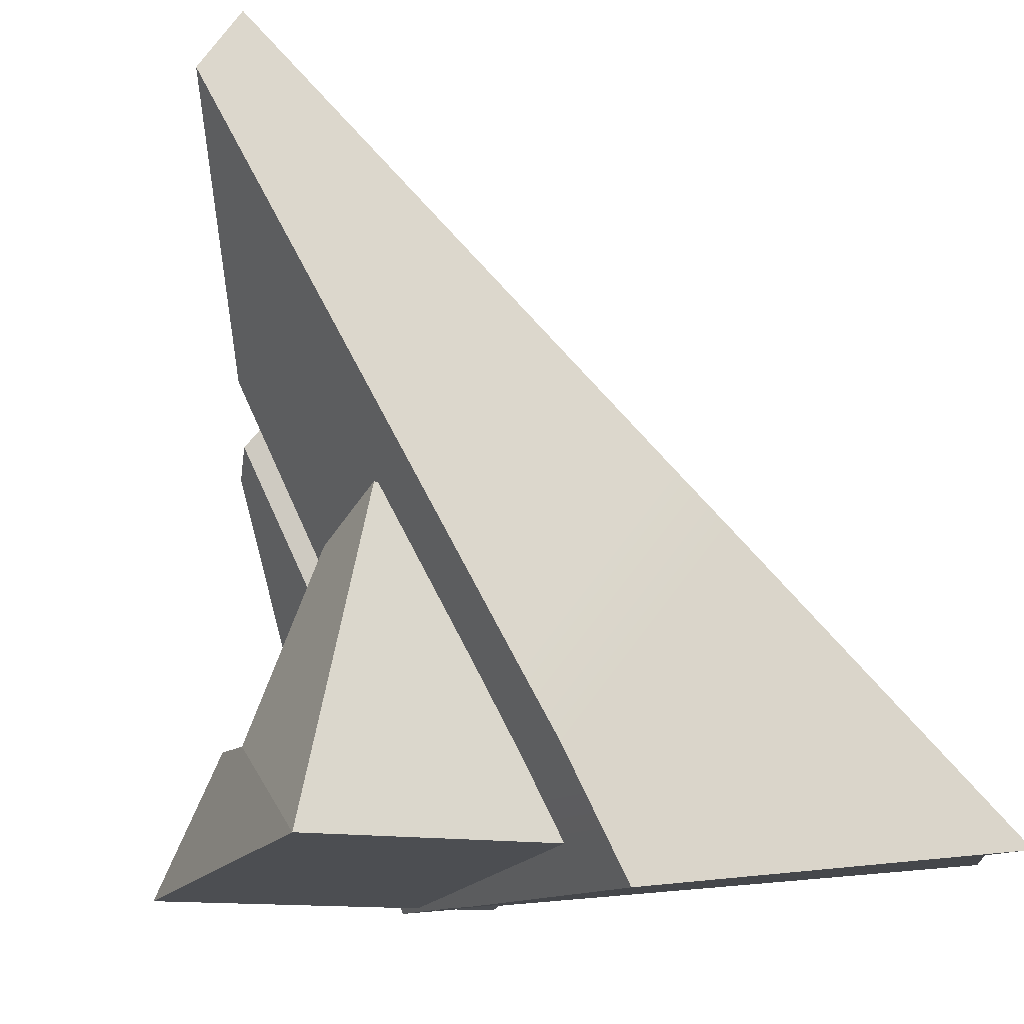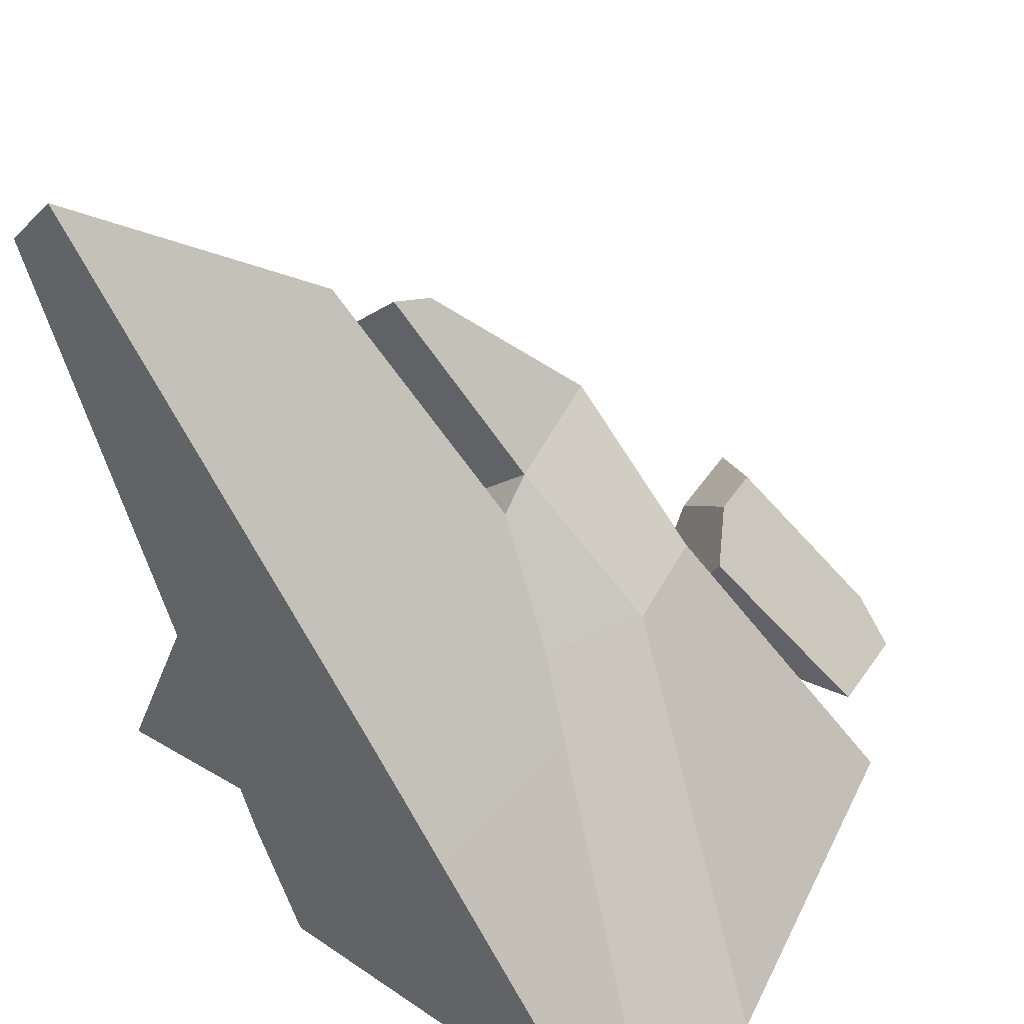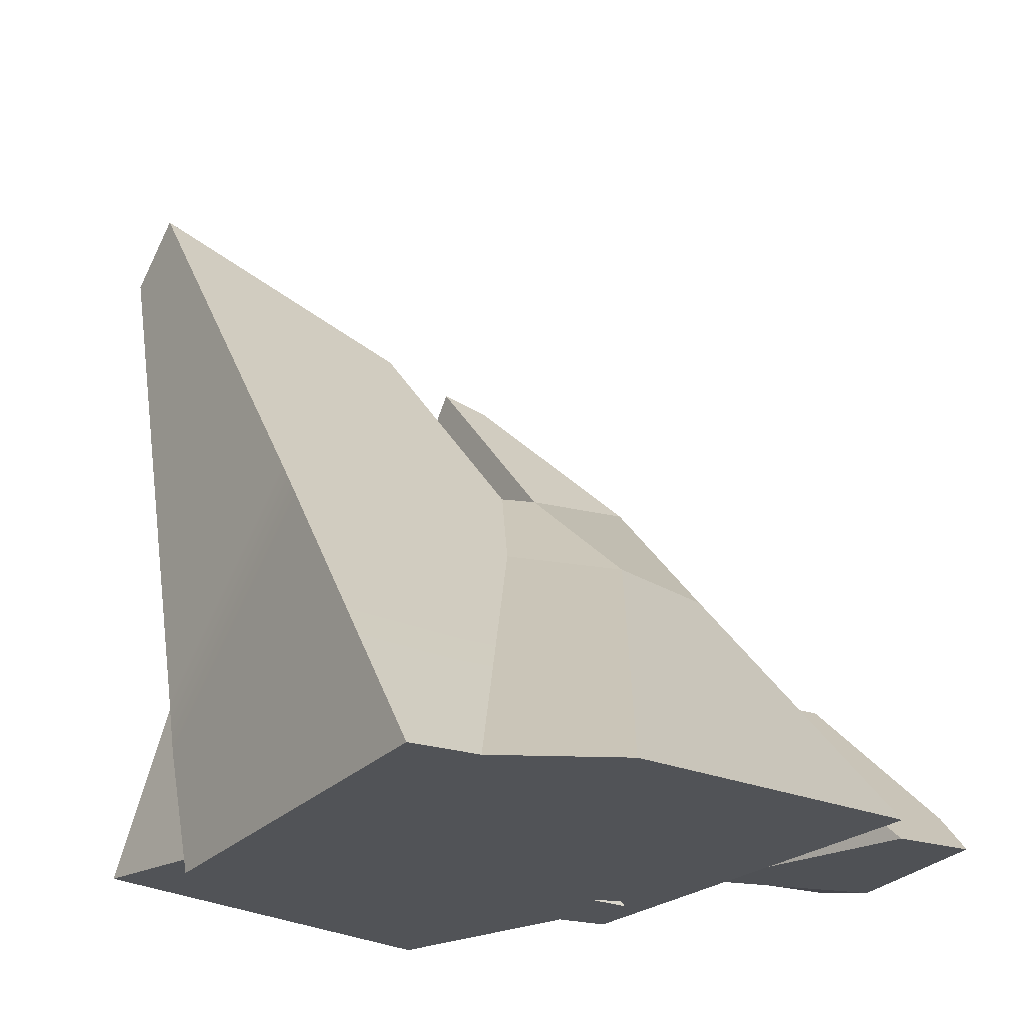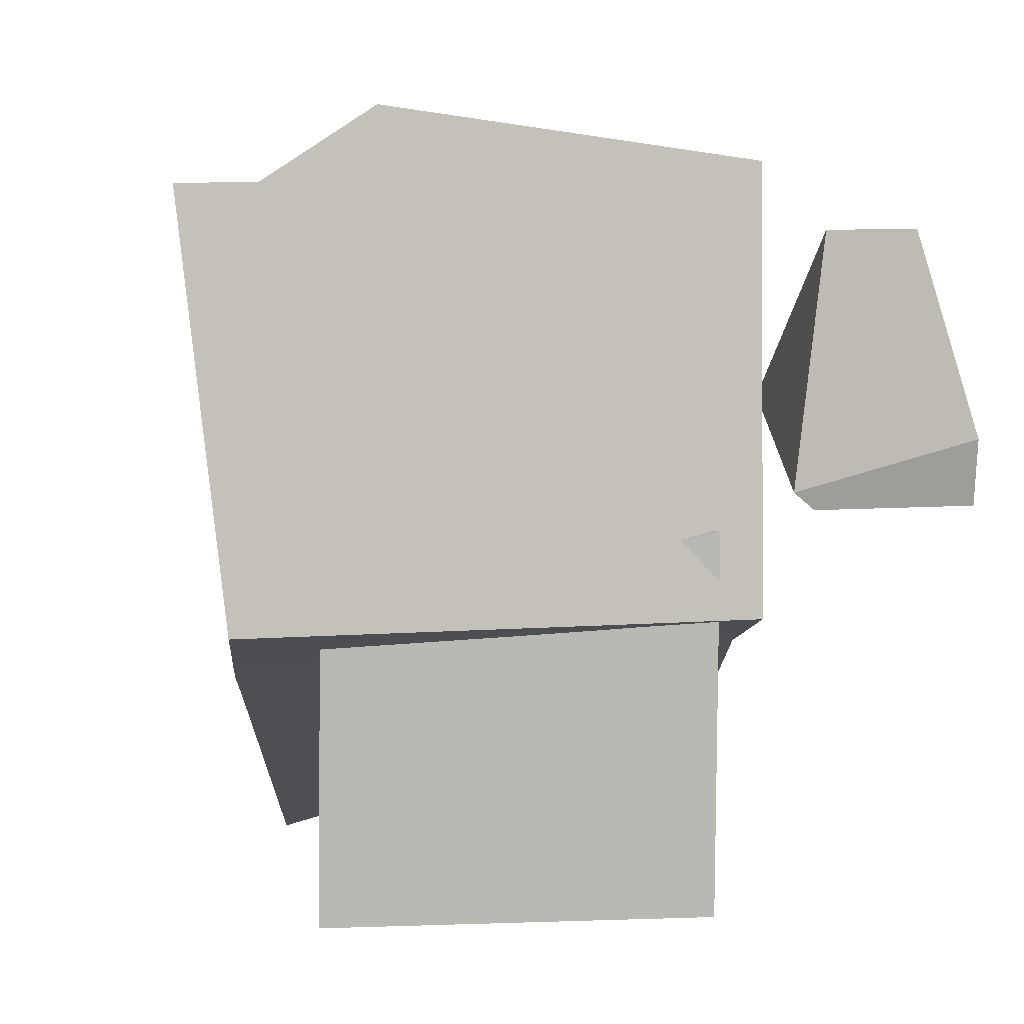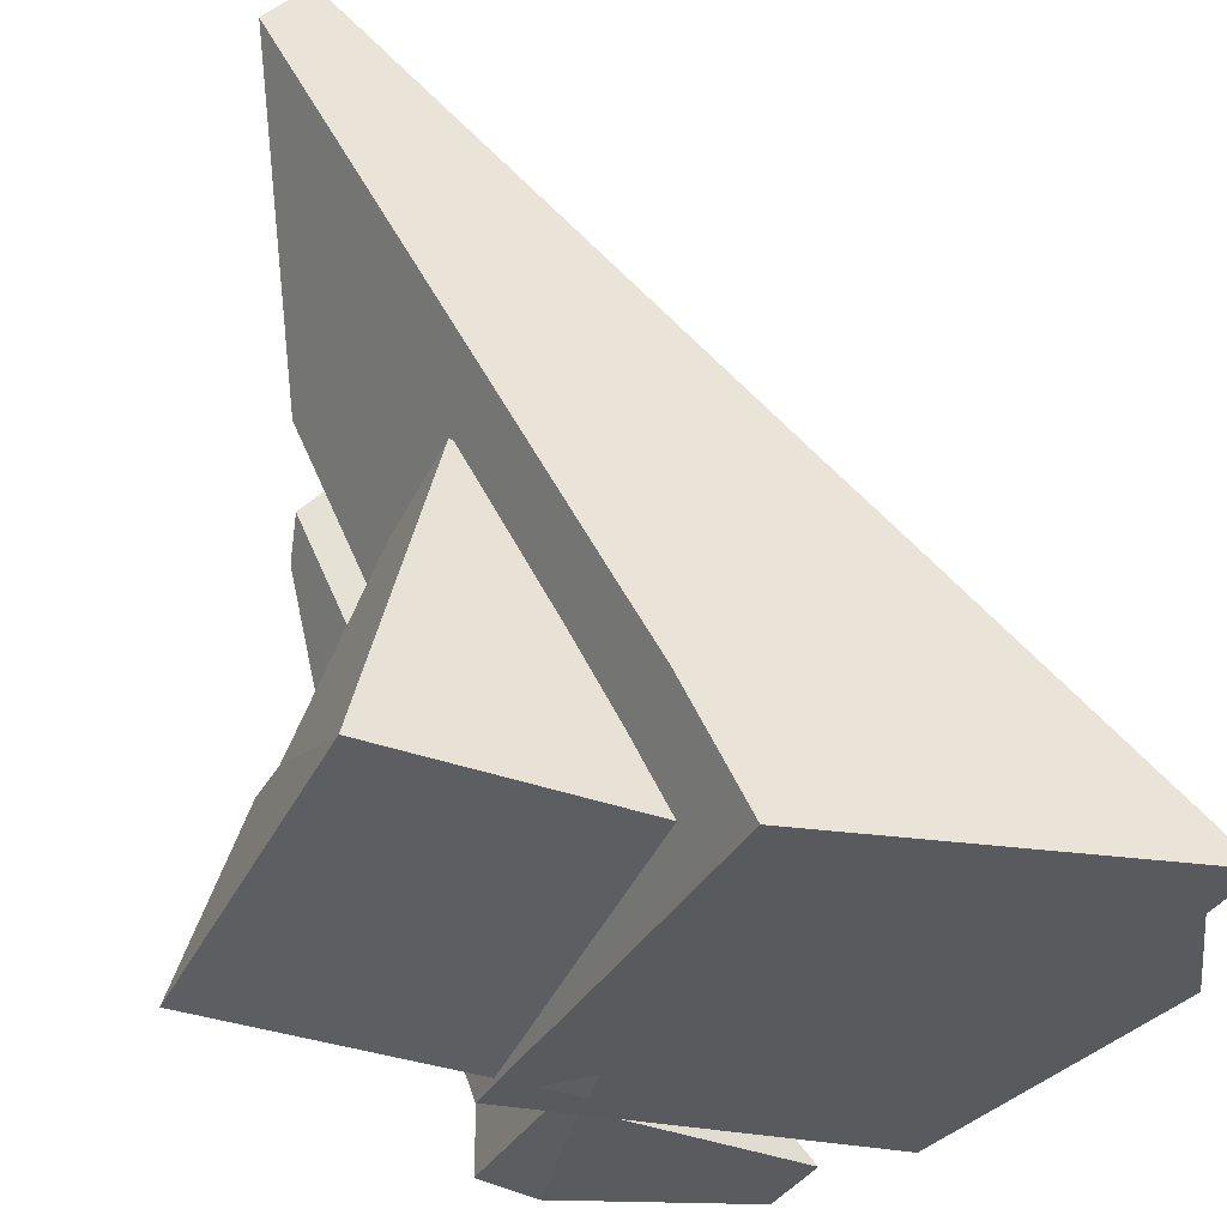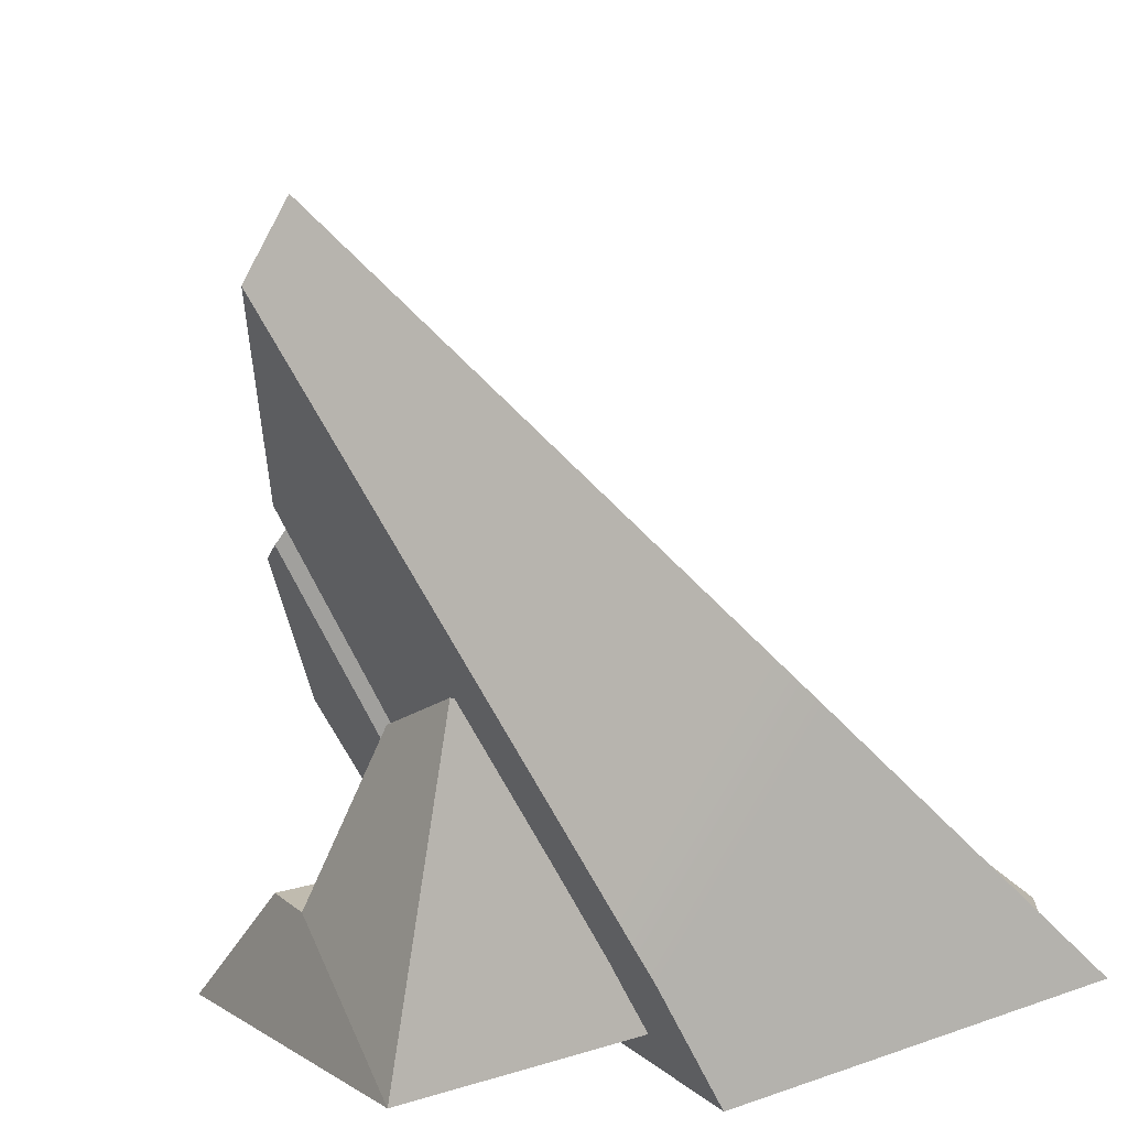
<metadata>
{"format":"obj","ext":"obj","renderer":"f3d","projection":"perspective","resolution":1024,"background":"white","views":[{"elev":-11.8,"azim":-116.0,"up":"+Y"},{"elev":51.4,"azim":-56.4,"up":"+Y"},{"elev":-18.0,"azim":-37.6,"up":"+Y"},{"elev":8.0,"azim":-11.5,"up":"+Z"},{"elev":-34.4,"azim":-115.7,"up":"+Y"},{"elev":16.0,"azim":-122.1,"up":"+Y"}]}
</metadata>
<code>
g rock-sharp
v 0.926 -0.04109 0.092
v 0.9708 0.6913 0.456
v 1.069 -1.236e-07 1.253
v 0.7396 -0.2016 -0.4441
v 0.2048 -0.2016 -0.4441
v -0.04248 -0.2065 -0.4441
v -0.04248 -0.2065 -0.4441
v -1.606 -0.2065 -0.4441
v 0.7396 -0.2016 -0.4441
v -0.955 1.553 -1.339
v -0.5459 1.331 -1.404
v -0.3308 0.7924 -0.3478
v -1.009 1.227 -0.4108
v -0.2425 0.4565 -1.659
v -0.2354 0.456 -0.2334
v -0.3308 0.7924 -0.3478
v -0.5459 1.331 -1.404
v -0.2425 0.4565 -1.659
v 0.009222 0.4565 -1.659
v 0.01631 0.456 -0.2334
v -0.2354 0.456 -0.2334
v 0.009222 0.4565 -1.659
v 0.5385 -0.1846 -1.791
v 0.5459 -0.1846 -0.04684
v 0.01631 0.456 -0.2334
v -0.2425 0.4565 -1.659
v -1.213 2.918e-07 -1.791
v 0.5385 -0.1846 -1.791
v 0.009222 0.4565 -1.659
v -0.3308 0.7924 -0.3478
v -1.194 7.41e-08 -0.4549
v -1.009 1.227 -0.4108
v -0.2354 0.456 -0.2334
v 0.5459 -0.1846 -0.04684
v 0.01631 0.456 -0.2334
v 0.5459 -0.1846 -0.04684
v 0.5385 -0.1846 -1.791
v -1.213 2.918e-07 -1.791
v -1.194 7.41e-08 -0.4549
v -1.403 1.629 -0.0898
v -0.9526 3.603 -1.987
v -0.06197 2.756 -1.172
v -0.06303 1.749 -0.2049
v -1.458 1.401 0.1296
v -0.3628 1.3 0.2266
v -1.791 -2.385e-07 1.464
v -1.436 -2.385e-07 1.464
v 0.1667 1.792 -0.2458
v 0.1715 2.569 -0.9932
v 0.3552 2.482 -0.9095
v 0.7595 1.847 -0.2991
v 0.1667 1.792 -0.2458
v 0.7595 1.847 -0.2991
v 0.6356 1.206 0.4251
v 0.1002 1.257 0.4946
v -0.06303 1.749 -0.2049
v 0.1667 1.792 -0.2458
v 0.1002 1.257 0.4946
v -0.3628 1.3 0.2266
v 0.1002 1.257 0.4946
v 0.6356 1.206 0.4251
v 0.7693 -2.531e-07 1.553
v -0.9257 -2.918e-07 1.791
v -0.3628 1.3 0.2266
v 0.1002 1.257 0.4946
v -0.9257 -2.918e-07 1.791
v -1.436 -2.385e-07 1.464
v -1.458 1.401 0.1296
v -1.791 -2.385e-07 1.464
v -1.606 -0.2065 -0.4441
v -1.528 0.3912 -0.7307
v -1.47 0.6918 -0.8838
v -1.403 1.629 -0.0898
v -0.9898 3.291 -2.208
v -0.9526 3.603 -1.987
v -0.9898 3.291 -2.208
v -0.04187 0.8495 -0.9642
v -0.04074 2.175 -1.64
v -1.47 0.6918 -0.8838
v -0.04349 0.2222 -0.6446
v -1.528 0.3912 -0.7307
v 0.2029 0.9056 -0.9928
v -0.04248 -0.2065 -0.4441
v -1.606 -0.2065 -0.4441
v 0.2032 0.1933 -0.6299
v 0.2048 -0.2016 -0.4441
v 0.7026 0.1348 -0.6001
v 0.7396 -0.2016 -0.4441
v 0.8346 0.9787 -1.03
v 0.2081 1.93 -1.514
v 0.4038 1.815 -1.456
v -0.06197 2.756 -1.172
v -0.04074 2.175 -1.64
v -0.04187 0.8495 -0.9642
v -0.06303 1.749 -0.2049
v -0.9526 3.603 -1.987
v -0.9898 3.291 -2.208
v -0.04074 2.175 -1.64
v -0.06197 2.756 -1.172
v 0.6356 1.206 0.4251
v 0.7026 0.1348 -0.6001
v 0.7396 -0.2016 -0.4441
v 0.7693 -2.531e-07 1.553
v -0.06303 1.749 -0.2049
v -0.04187 0.8495 -0.9642
v 0.2029 0.9056 -0.9928
v 0.1667 1.792 -0.2458
v 0.7595 1.847 -0.2991
v 0.8346 0.9787 -1.03
v 0.7026 0.1348 -0.6001
v 0.6356 1.206 0.4251
v 0.1715 2.569 -0.9932
v 0.2081 1.93 -1.514
v 0.4038 1.815 -1.456
v 0.3552 2.482 -0.9095
v 0.3552 2.482 -0.9095
v 0.4038 1.815 -1.456
v 0.8346 0.9787 -1.03
v 0.7595 1.847 -0.2991
v 0.1667 1.792 -0.2458
v 0.2029 0.9056 -0.9928
v 0.2081 1.93 -1.514
v 0.1715 2.569 -0.9932
v 1.377 0.4642 0.00437
v 1.036 -3.977e-10 0.00437
v 1.791 -3.977e-10 0.00437
v 1.791 0.4642 0.00437
v 1.79 0.2567 0.3129
v 1.791 0.4642 0.00437
v 1.791 -3.977e-10 0.00437
v 1.791 -0.04109 0.3119
v 1.791 0.4642 0.00437
v 1.481 0.8152 0.3151
v 1.238 0.8152 0.3151
v 1.377 0.4642 0.00437
v 1.493 -1.236e-07 1.253
v 1.562 0.1832 1.034
v 1.79 0.2567 0.3129
v 1.791 -0.04109 0.3119
v 1.481 0.8152 0.3151
v 1.791 0.4642 0.00437
v 1.79 0.2567 0.3129
v 1.562 0.1832 1.034
v 1.238 0.8152 0.3151
v 1.481 0.8152 0.3151
v 1.562 0.1832 1.034
v 0.9708 0.6913 0.456
v 1.069 -1.236e-07 1.253
v 1.493 -1.236e-07 1.253
v 1.036 -3.977e-10 0.00437
v 1.377 0.4642 0.00437
v 1.238 0.8152 0.3151
v 0.9708 0.6913 0.456
v 0.926 -0.04109 0.092
v 1.036 -3.977e-10 0.00437
v 0.926 -0.04109 0.092
v 1.791 -0.04109 0.3119
v 1.791 -3.977e-10 0.00437
v 0.926 -0.04109 0.092
v 1.069 -1.236e-07 1.253
v 1.493 -1.236e-07 1.253
v 1.791 -0.04109 0.3119
v -1.213 2.918e-07 -1.791
v -0.955 1.553 -1.339
v -1.009 1.227 -0.4108
v -1.194 7.41e-08 -0.4549
v -1.606 -0.2065 -0.4441
v 0.7693 -2.531e-07 1.553
v 0.7396 -0.2016 -0.4441
v -1.436 -2.385e-07 1.464
v -1.791 -2.385e-07 1.464
v -0.9257 -2.918e-07 1.791
v -0.5459 1.331 -1.404
v -0.955 1.553 -1.339
v -1.213 2.918e-07 -1.791
v -0.2425 0.4565 -1.659
g rock-sharp_0
f 3 2 1
f 6 5 4
f 9 8 7
f 12 11 10
f 13 12 10
f 16 15 14
f 17 16 14
f 20 19 18
f 21 20 18
f 24 23 22
f 25 24 22
f 28 27 26
f 29 28 26
f 32 31 30
f 31 33 30
f 31 34 33
f 34 35 33
f 38 37 36
f 39 38 36
f 42 41 40
f 43 42 40
f 43 40 44
f 45 43 44
f 45 44 46
f 47 45 46
f 50 49 48
f 51 50 48
f 54 53 52
f 55 54 52
f 58 57 56
f 59 58 56
f 62 61 60
f 63 62 60
f 66 65 64
f 67 66 64
f 70 69 68
f 71 70 68
f 72 71 68
f 73 72 68
f 74 72 73
f 75 74 73
f 78 77 76
f 77 79 76
f 77 80 79
f 80 81 79
f 80 77 82
f 80 83 81
f 83 84 81
f 83 80 85
f 85 80 82
f 86 83 85
f 86 85 87
f 88 86 87
f 87 85 89
f 85 82 89
f 89 82 90
f 91 89 90
f 94 93 92
f 95 94 92
f 98 97 96
f 99 98 96
f 102 101 100
f 103 102 100
f 106 105 104
f 107 106 104
f 110 109 108
f 111 110 108
f 114 113 112
f 115 114 112
f 118 117 116
f 119 118 116
f 122 121 120
f 123 122 120
f 126 125 124
f 127 126 124
f 130 129 128
f 131 130 128
f 134 133 132
f 135 134 132
f 138 137 136
f 139 138 136
f 142 141 140
f 143 142 140
f 146 145 144
f 144 147 146
f 147 148 146
f 148 149 146
f 152 151 150
f 150 153 152
f 150 154 153
f 157 156 155
f 158 157 155
f 161 160 159
f 162 161 159
f 165 164 163
f 166 165 163
f 169 168 167
f 168 170 167
f 167 170 171
f 168 172 170
f 175 174 173
f 176 175 173

</code>
